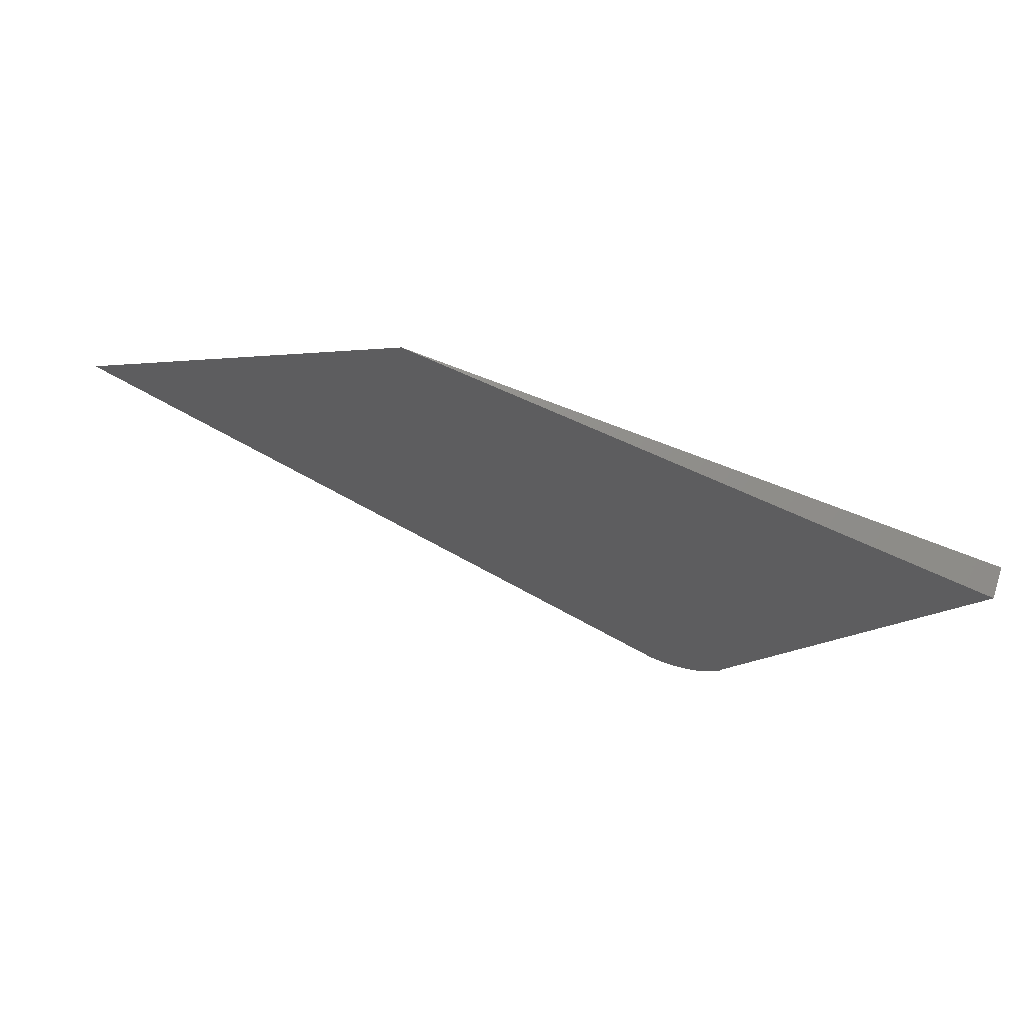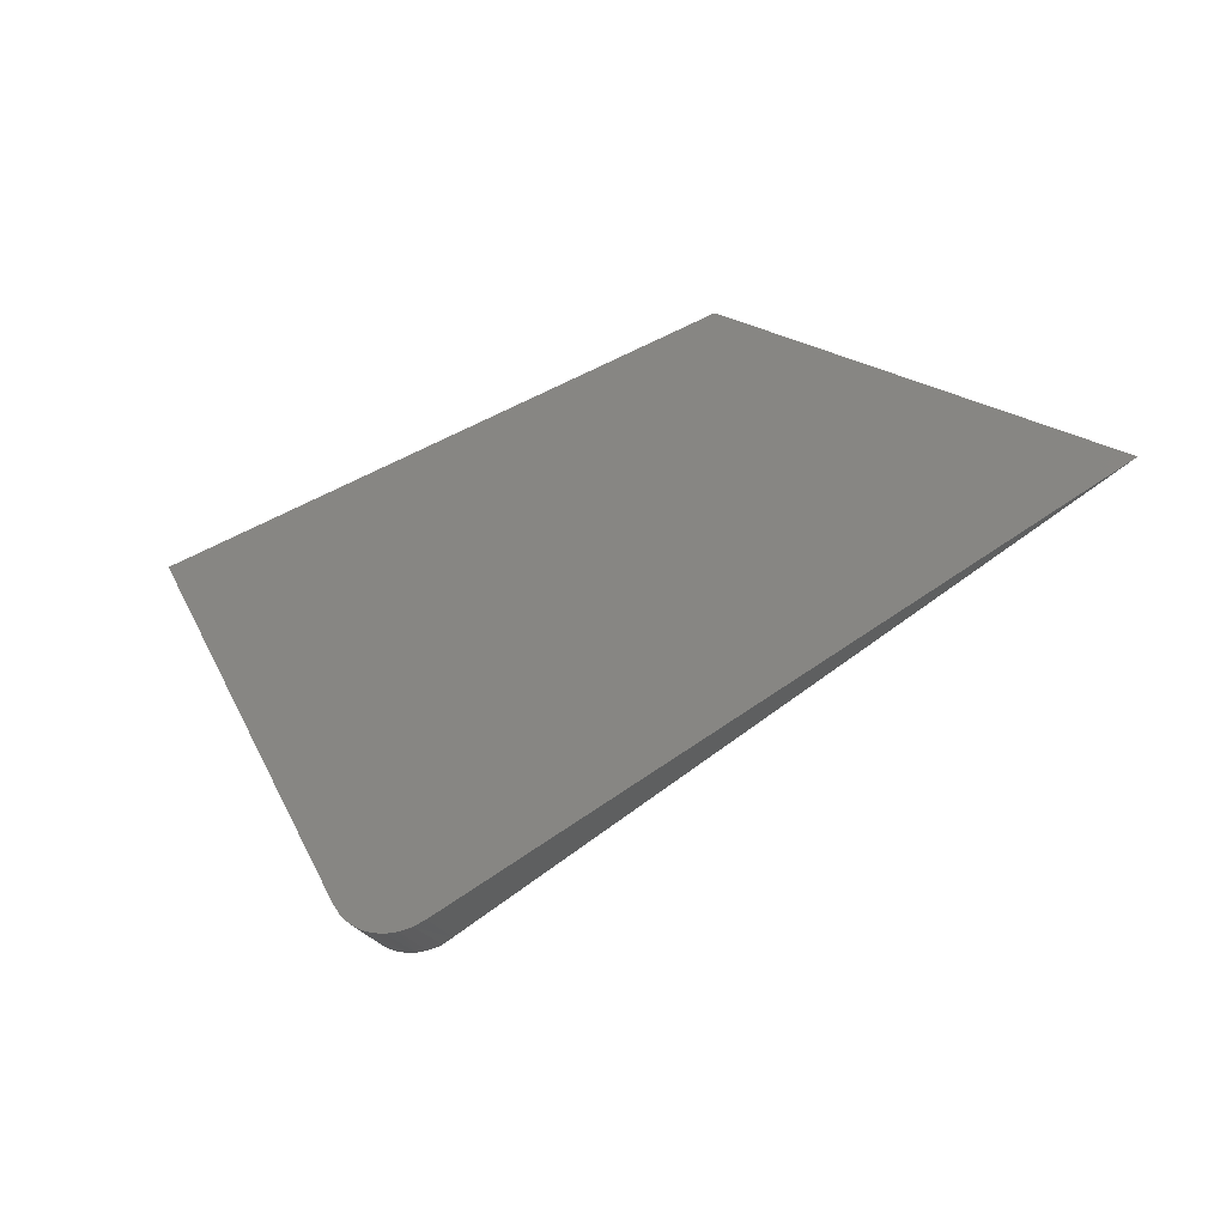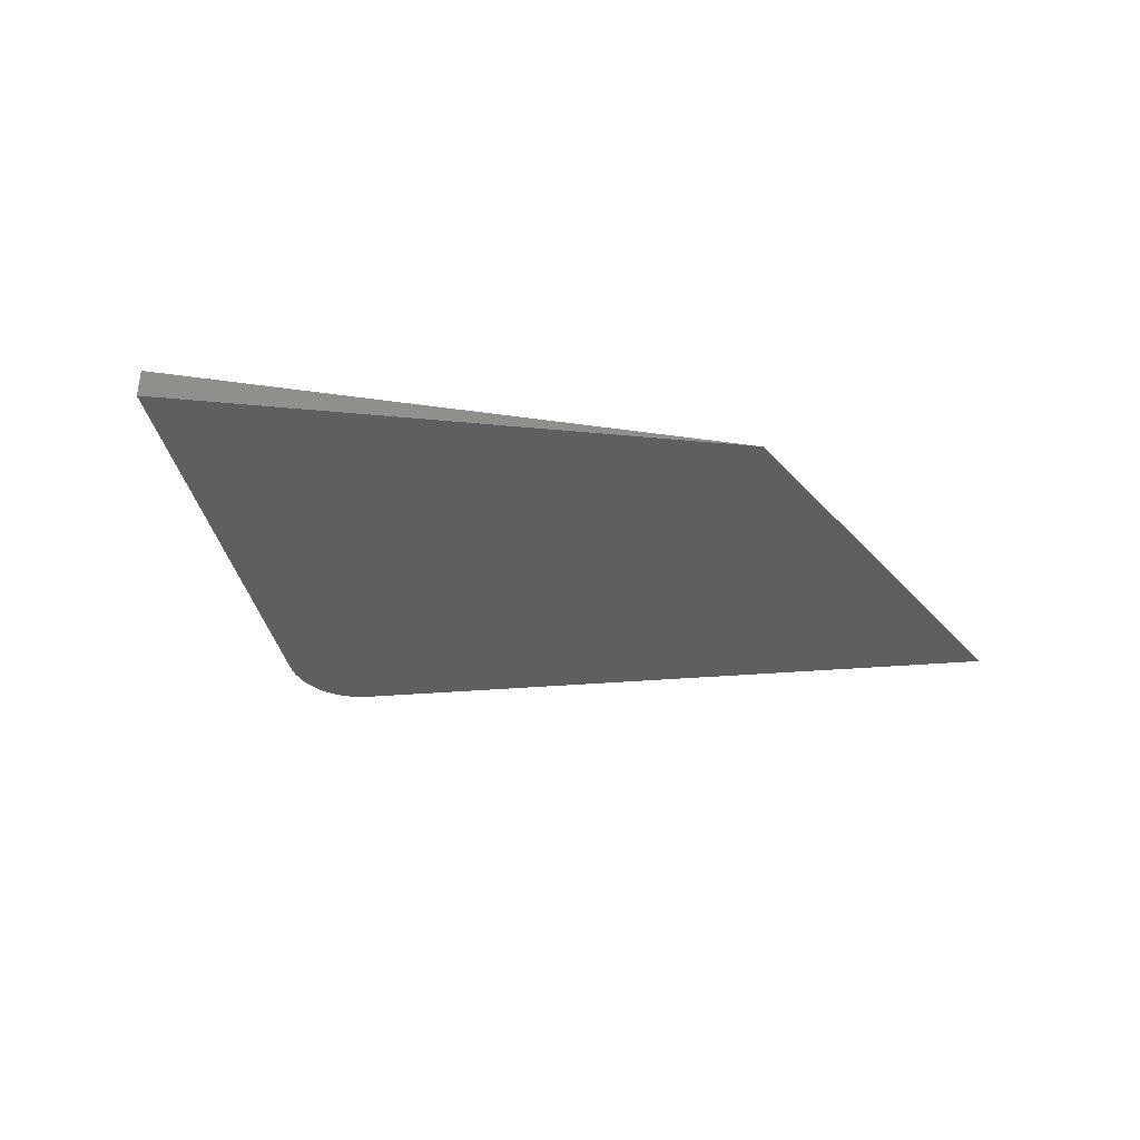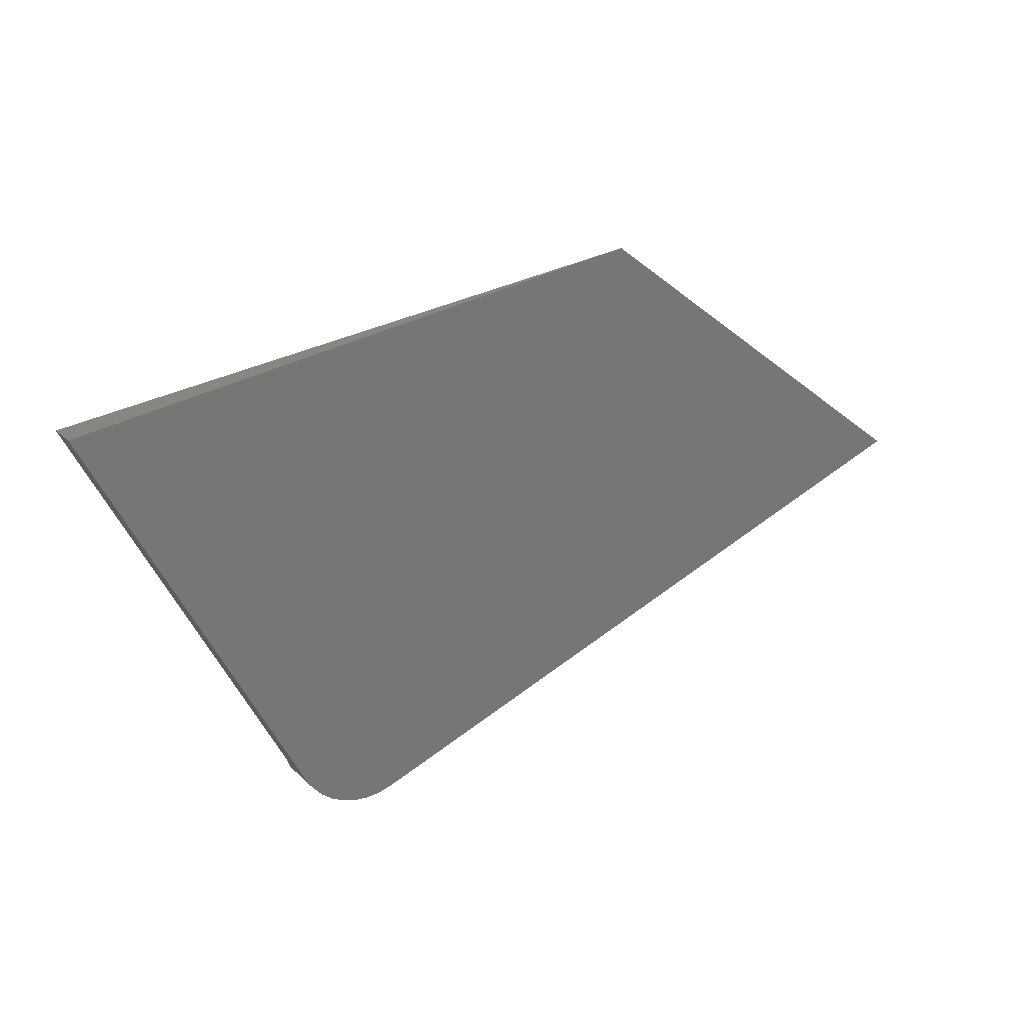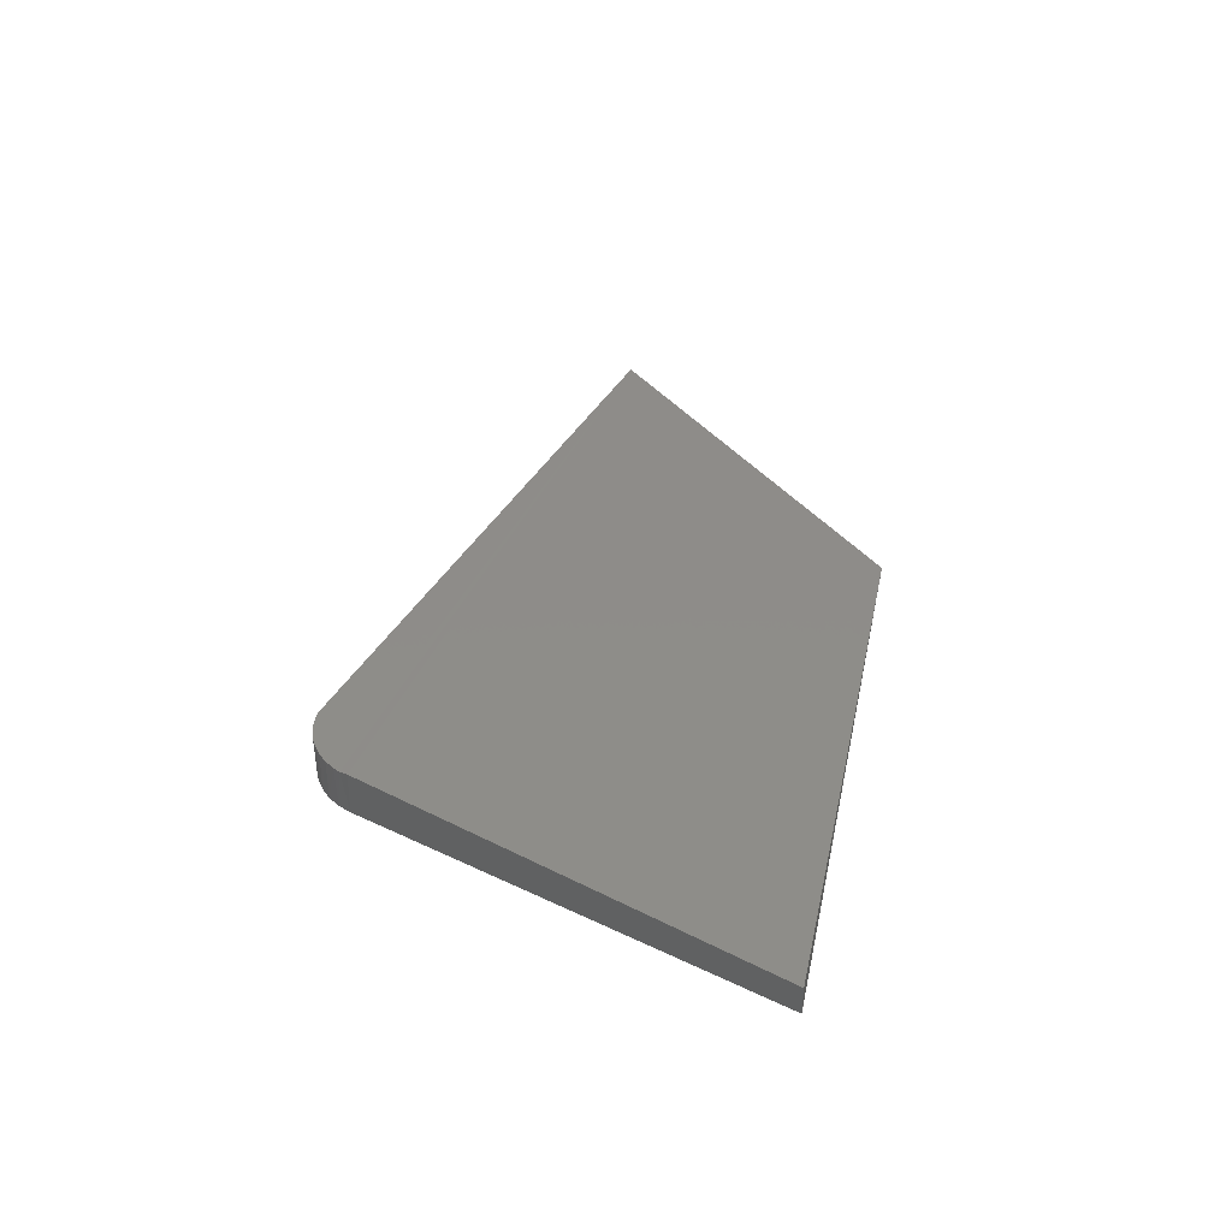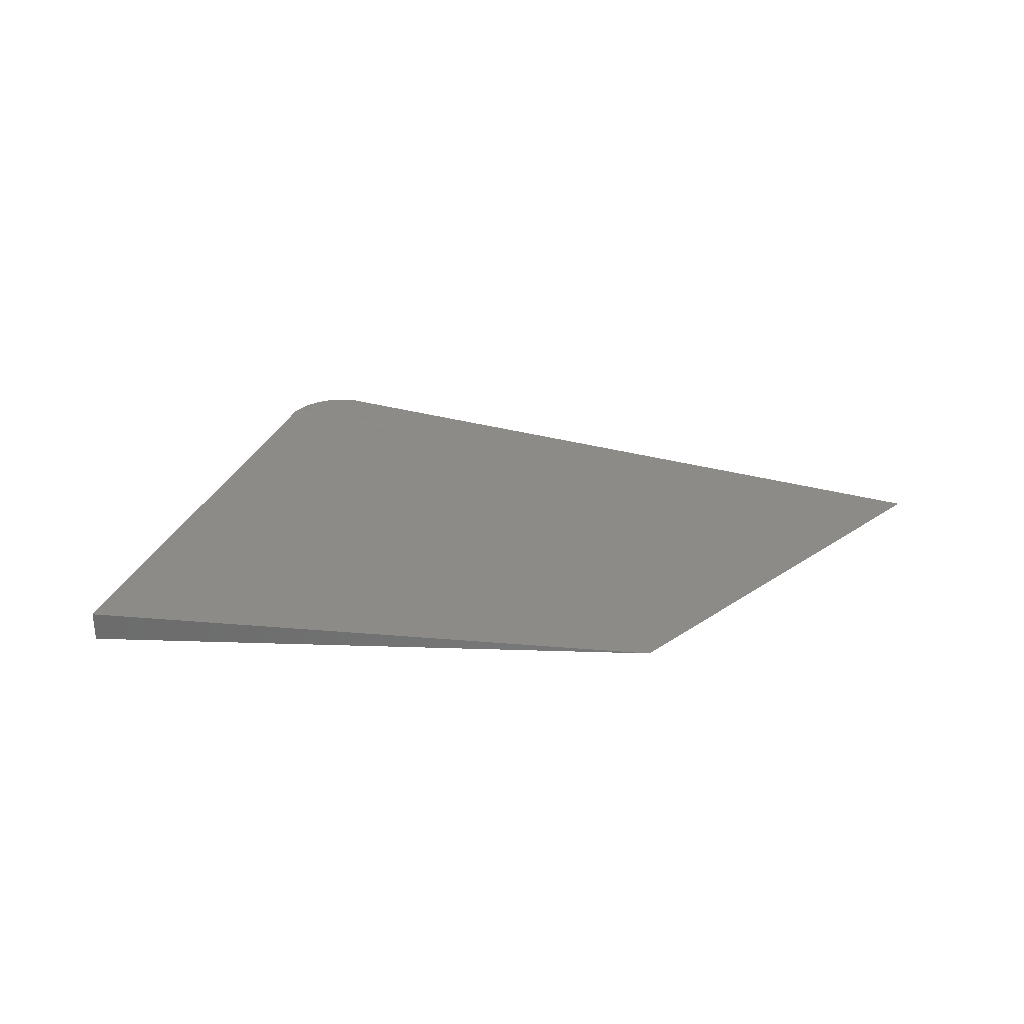
<metadata>
{"format":"stl","ext":"stl","renderer":"f3d","projection":"perspective","resolution":1024,"background":"white","views":[{"elev":68.5,"azim":17.8,"up":"+Y"},{"elev":-30.8,"azim":-152.6,"up":"+Y"},{"elev":-37.6,"azim":163.4,"up":"+Z"},{"elev":20.9,"azim":148.6,"up":"+Y"},{"elev":39.9,"azim":92.1,"up":"+Z"},{"elev":31.2,"azim":173.0,"up":"+Z"}]}
</metadata>
<code>
# stl→obj: 25 verts, 46 faces
v 0.07841 -0.1412 0.02747
v 0.0864 -0.1442 0
v 0.08489 -0.1439 0.02792
v 0.07821 -0.1417 0
v 0.1373 -0.1207 0
v 0.1348 -0.1248 0.02896
v 0.1326 -0.1279 0
v 0.1365 -0.1203 0.02881
v 0.1196 -0.139 0
v 0.1149 -0.1413 0.0291
v 0.1118 -0.1425 0
v 0.1084 -0.1436 0.02894
v 0.1035 -0.1447 0
v 0.1016 -0.1449 0.02872
v 0.09492 -0.1452 0
v 0.08784 -0.1445 0.02808
v 0.1319 -0.1287 0.0291
v 0.1265 -0.1341 0.02918
v 0.1266 -0.134 0
v 0.121 -0.1381 0.02918
v 0.0947 -0.1452 0.02843
v -0.3203 0.02344 0
v 0.2734 0.1297 0
v 0.2734 0.1297 0.02003
v -0.09531 0.1922 0
f 1 2 3
f 1 4 2
f 5 6 7
f 5 8 6
f 9 10 11
f 11 10 12
f 11 12 13
f 12 14 13
f 15 13 14
f 3 2 16
f 17 18 19
f 17 19 7
f 17 7 6
f 19 18 9
f 9 18 20
f 9 20 10
f 16 2 21
f 21 2 15
f 21 15 14
f 1 22 4
f 23 24 5
f 5 24 8
f 1 10 20
f 1 3 10
f 3 16 10
f 10 16 12
f 16 21 12
f 12 21 14
f 22 1 20
f 22 20 18
f 22 18 17
f 22 17 6
f 22 6 8
f 22 8 24
f 22 24 25
f 24 23 25
f 9 11 4
f 11 2 4
f 13 2 11
f 15 2 13
f 22 25 23
f 22 23 5
f 22 5 7
f 22 7 19
f 22 19 9
f 22 9 4

</code>
